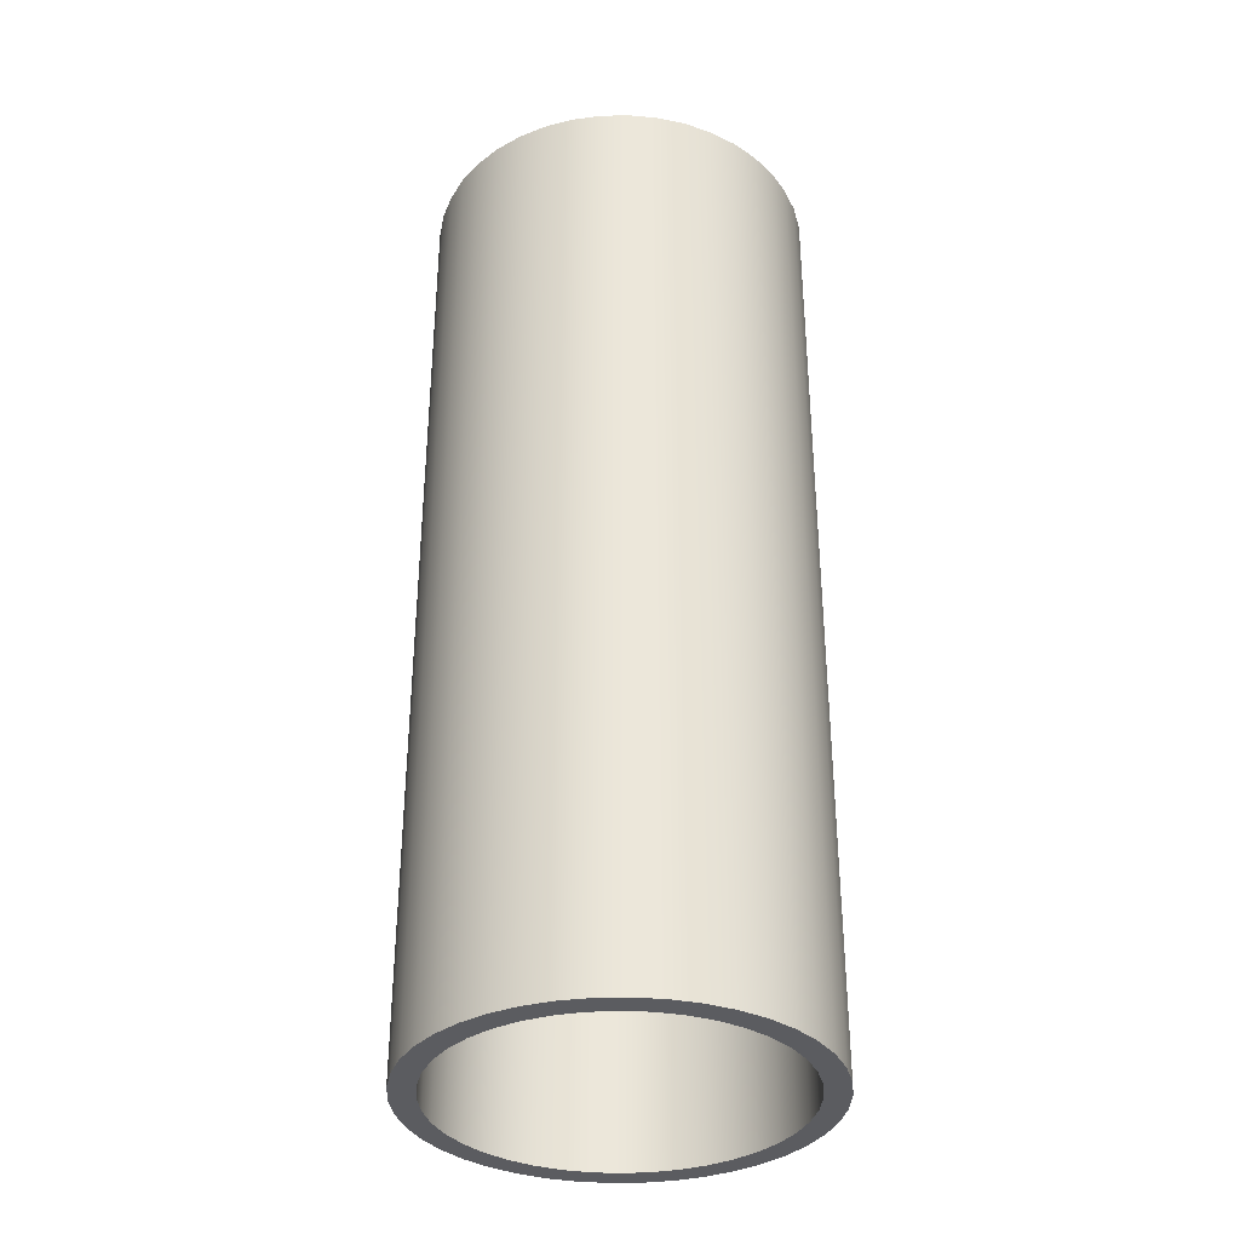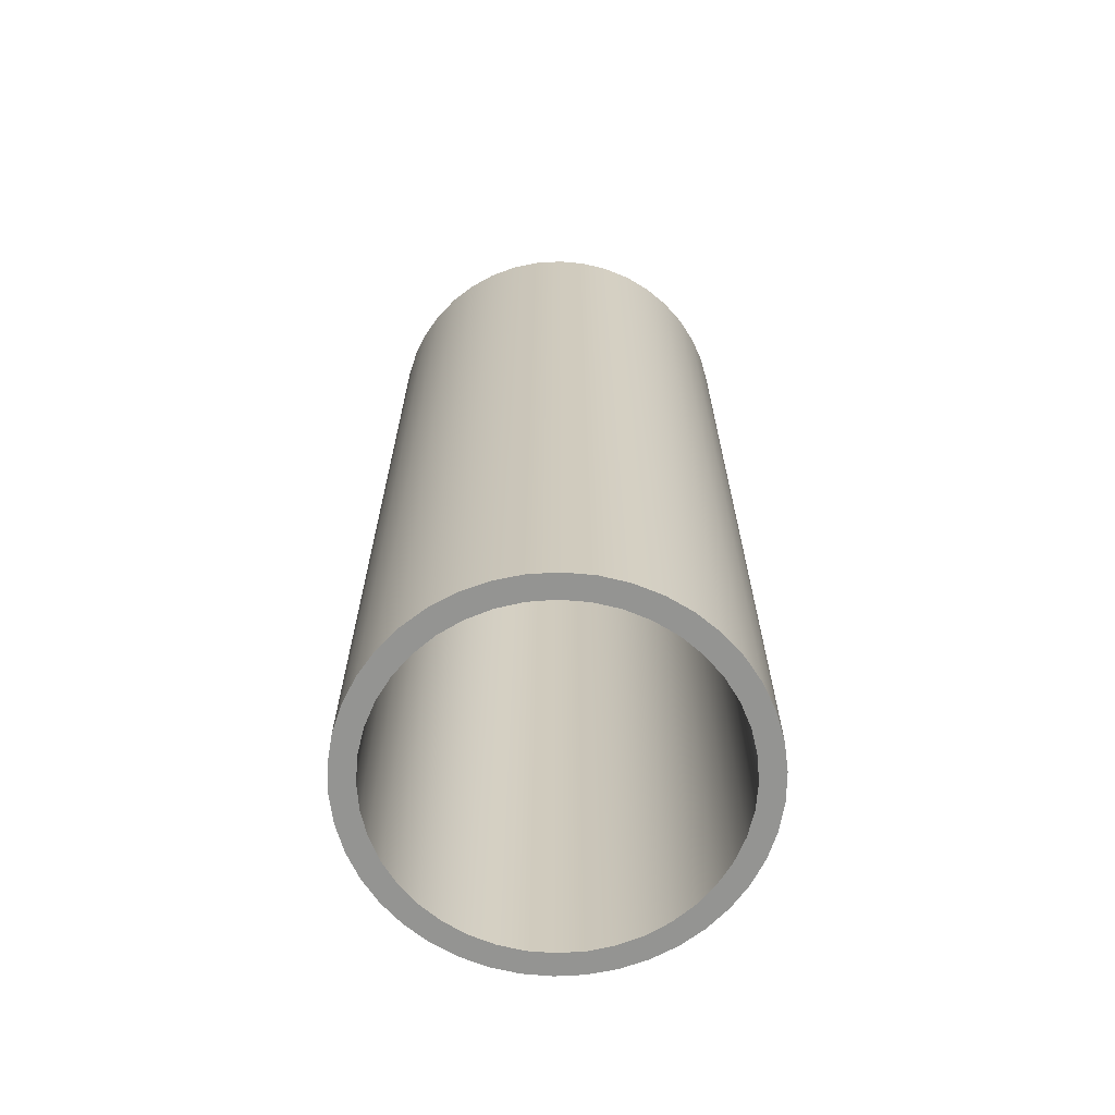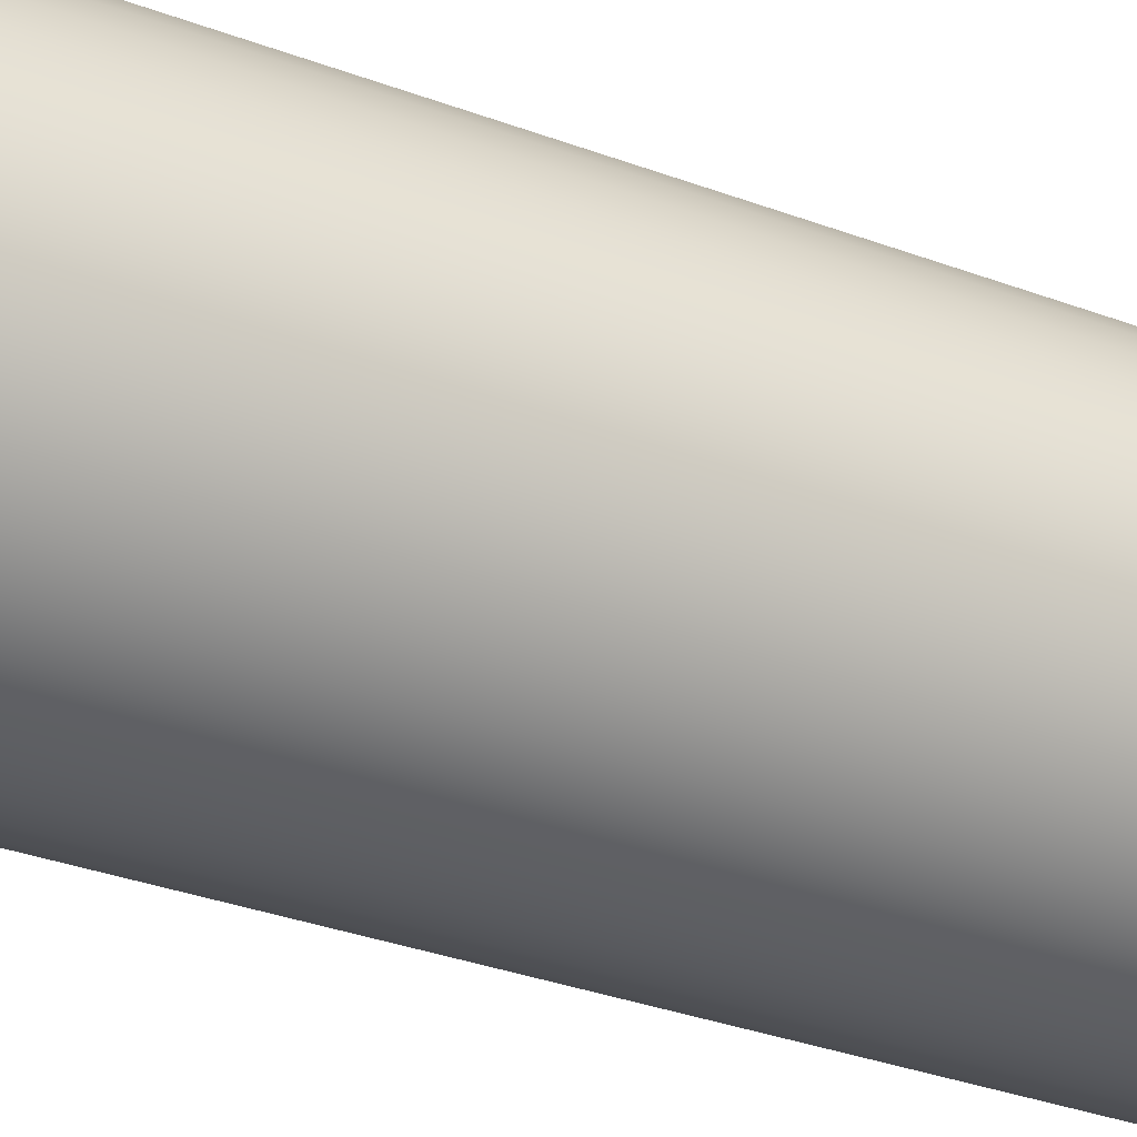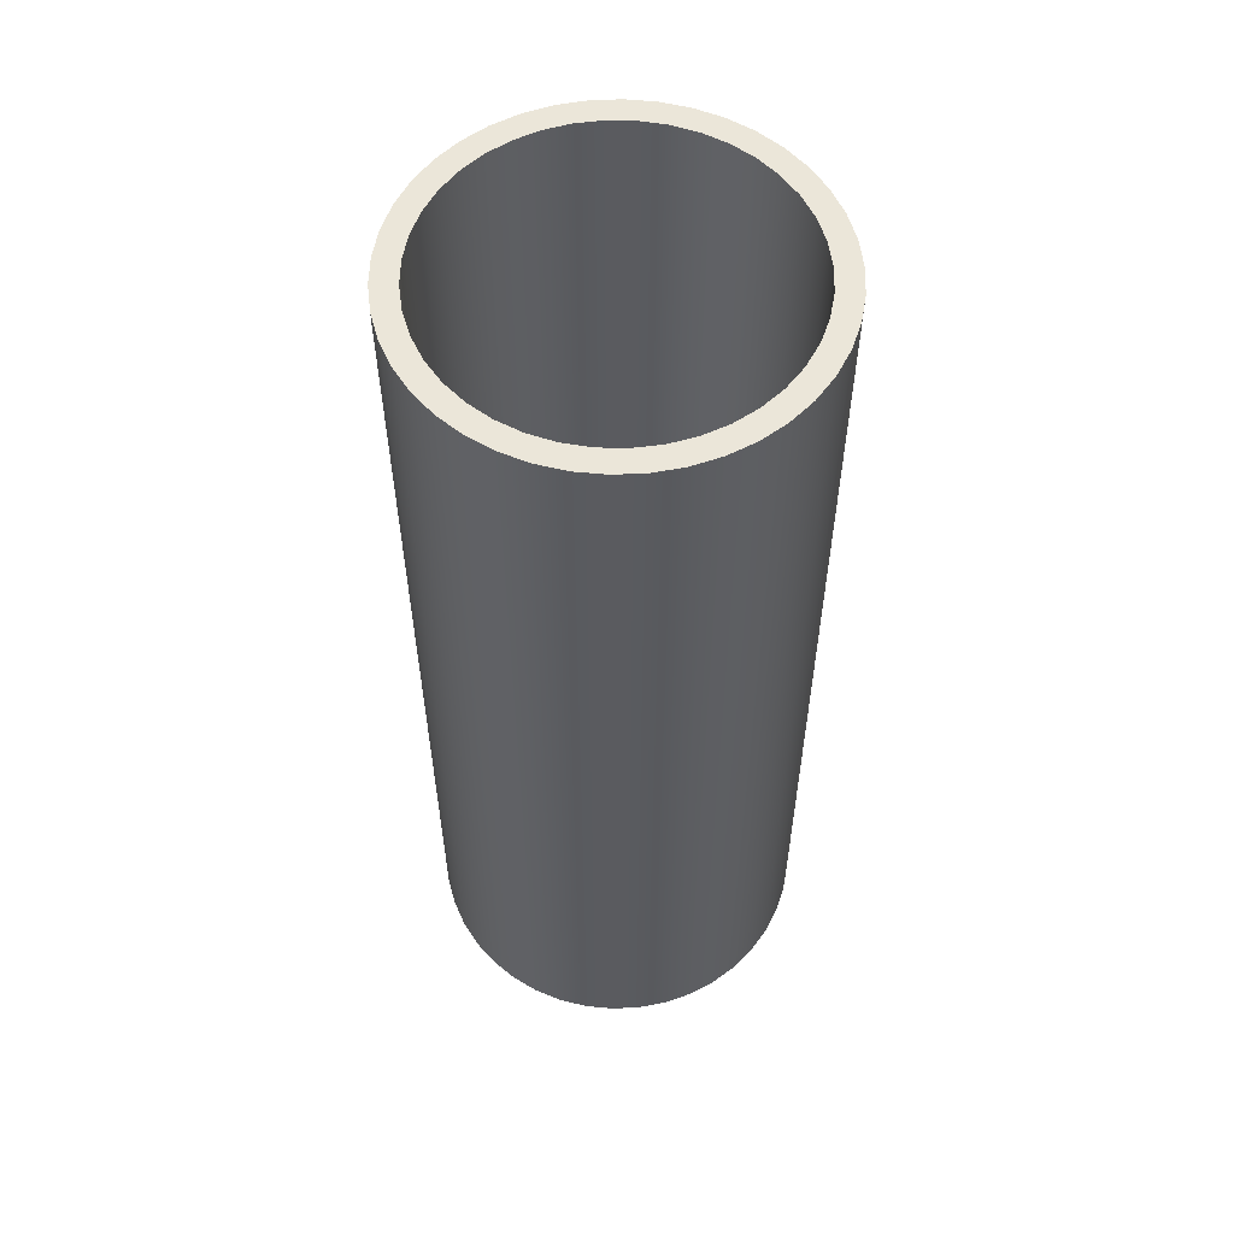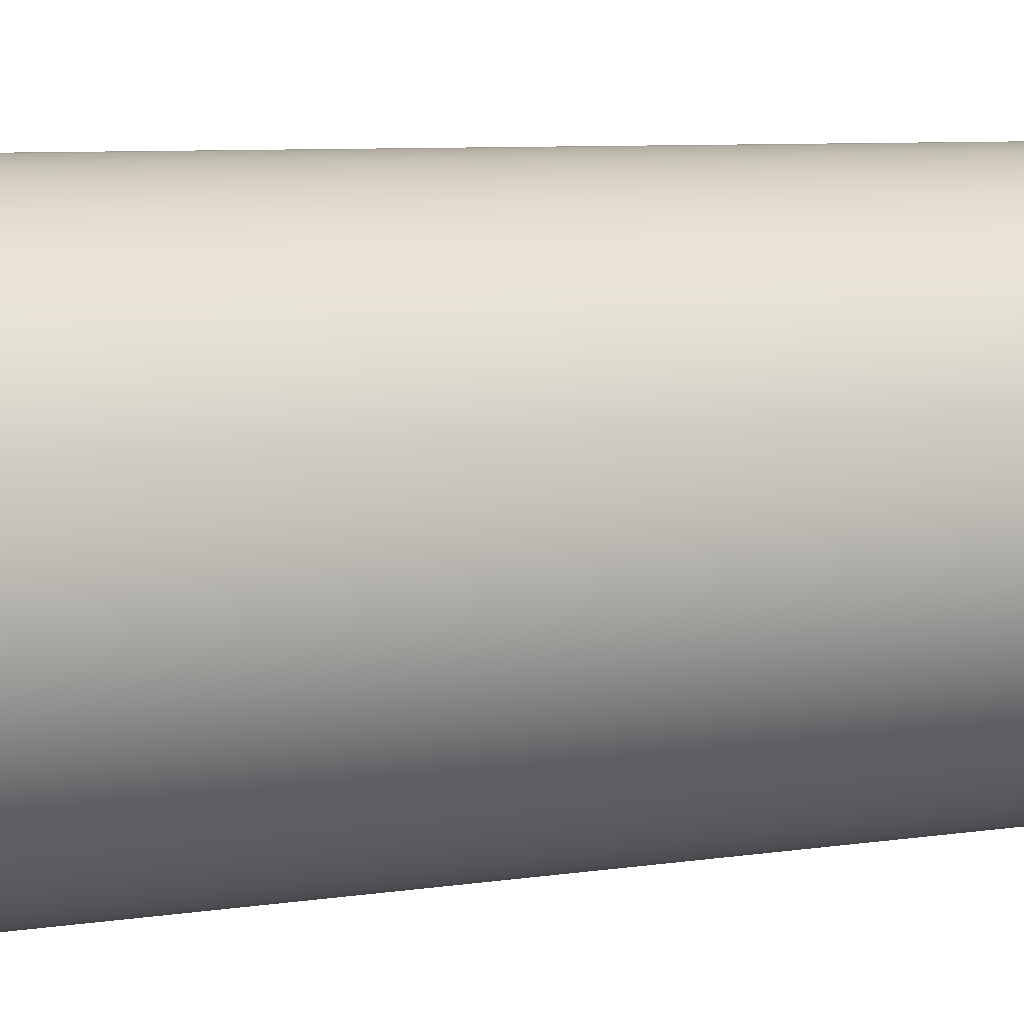
<metadata>
{"format":"obj","ext":"obj","renderer":"f3d","projection":"perspective","resolution":1024,"background":"white","views":[{"elev":-34.8,"azim":-152.6,"up":"+Y"},{"elev":-66.9,"azim":-108.2,"up":"+Y"},{"elev":-34.1,"azim":63.3,"up":"+Z"},{"elev":56.7,"azim":5.8,"up":"+Y"},{"elev":6.4,"azim":-117.1,"up":"+Z"}]}
</metadata>
<code>
v -2.223 12.7 2.722e-16
v -2.195 12.7 -0.3477
v -2.114 12.7 -0.6868
v -1.98 12.7 -1.009
v -1.798 12.7 -1.306
v -1.572 12.7 -1.572
v -1.306 12.7 -1.798
v -1.009 12.7 -1.98
v -0.6868 12.7 -2.114
v -0.3477 12.7 -2.195
v 1.361e-16 12.7 -2.223
v 0.3477 12.7 -2.195
v 0.6868 12.7 -2.114
v 1.009 12.7 -1.98
v 1.306 12.7 -1.798
v 1.572 12.7 -1.572
v 1.798 12.7 -1.306
v 1.98 12.7 -1.009
v 2.114 12.7 -0.6868
v 2.195 12.7 -0.3477
v 2.223 12.7 0
v 2.195 12.7 0.3477
v 2.114 12.7 0.6868
v 1.98 12.7 1.009
v 1.798 12.7 1.306
v 1.572 12.7 1.572
v 1.306 12.7 1.798
v 1.009 12.7 1.98
v 0.6868 12.7 2.114
v 0.3477 12.7 2.195
v 1.361e-16 12.7 2.223
v -0.3477 12.7 2.195
v -0.6868 12.7 2.114
v -1.009 12.7 1.98
v -1.306 12.7 1.798
v -1.572 12.7 1.572
v -1.798 12.7 1.306
v -1.98 12.7 1.009
v -2.114 12.7 0.6868
v -2.195 12.7 0.3477
v -2.54 12.7 3.111e-16
v -2.512 12.7 0.3786
v -2.427 12.7 0.7487
v -2.288 12.7 1.102
v -2.099 12.7 1.431
v -1.862 12.7 1.728
v -1.584 12.7 1.986
v -1.27 12.7 2.2
v -0.928 12.7 2.364
v -0.5652 12.7 2.476
v -0.1898 12.7 2.533
v 0.1898 12.7 2.533
v 0.5652 12.7 2.476
v 0.928 12.7 2.364
v 1.27 12.7 2.2
v 1.584 12.7 1.986
v 1.862 12.7 1.728
v 2.099 12.7 1.431
v 2.288 12.7 1.102
v 2.427 12.7 0.7487
v 2.512 12.7 0.3786
v 2.54 12.7 0
v 2.512 12.7 -0.3786
v 2.427 12.7 -0.7487
v 2.288 12.7 -1.102
v 2.099 12.7 -1.431
v 1.862 12.7 -1.728
v 1.584 12.7 -1.986
v 1.27 12.7 -2.2
v 0.928 12.7 -2.364
v 0.5652 12.7 -2.476
v 0.1898 12.7 -2.533
v -0.1898 12.7 -2.533
v -0.5652 12.7 -2.476
v -0.928 12.7 -2.364
v -1.27 12.7 -2.2
v -1.584 12.7 -1.986
v -1.862 12.7 -1.728
v -2.099 12.7 -1.431
v -2.288 12.7 -1.102
v -2.427 12.7 -0.7487
v -2.512 12.7 -0.3786
v -2.223 0 2.722e-16
v -2.195 0 0.3477
v -2.114 0 0.6868
v -1.98 0 1.009
v -1.798 0 1.306
v -1.572 0 1.572
v -1.306 0 1.798
v -1.009 0 1.98
v -0.6868 0 2.114
v -0.3477 0 2.195
v 1.361e-16 0 2.223
v 0.3477 0 2.195
v 0.6868 0 2.114
v 1.009 0 1.98
v 1.306 0 1.798
v 1.572 0 1.572
v 1.798 0 1.306
v 1.98 0 1.009
v 2.114 0 0.6868
v 2.195 0 0.3477
v 2.223 0 0
v 2.195 0 -0.3477
v 2.114 0 -0.6868
v 1.98 0 -1.009
v 1.798 0 -1.306
v 1.572 0 -1.572
v 1.306 0 -1.798
v 1.009 0 -1.98
v 0.6868 0 -2.114
v 0.3477 0 -2.195
v 1.361e-16 0 -2.223
v -0.3477 0 -2.195
v -0.6868 0 -2.114
v -1.009 0 -1.98
v -1.306 0 -1.798
v -1.572 0 -1.572
v -1.798 0 -1.306
v -1.98 0 -1.009
v -2.114 0 -0.6868
v -2.195 0 -0.3477
v -2.54 0 3.111e-16
v -2.512 0 -0.3786
v -2.427 0 -0.7487
v -2.288 0 -1.102
v -2.099 0 -1.431
v -1.862 0 -1.728
v -1.584 0 -1.986
v -1.27 0 -2.2
v -0.928 0 -2.364
v -0.5652 0 -2.476
v -0.1898 0 -2.533
v 0.1898 0 -2.533
v 0.5652 0 -2.476
v 0.928 0 -2.364
v 1.27 0 -2.2
v 1.584 0 -1.986
v 1.862 0 -1.728
v 2.099 0 -1.431
v 2.288 0 -1.102
v 2.427 0 -0.7487
v 2.512 0 -0.3786
v 2.54 0 0
v 2.512 0 0.3786
v 2.427 0 0.7487
v 2.288 0 1.102
v 2.099 0 1.431
v 1.862 0 1.728
v 1.584 0 1.986
v 1.27 0 2.2
v 0.928 0 2.364
v 0.5652 0 2.476
v 0.1898 0 2.533
v -0.1898 0 2.533
v -0.5652 0 2.476
v -0.928 0 2.364
v -1.27 0 2.2
v -1.584 0 1.986
v -1.862 0 1.728
v -2.099 0 1.431
v -2.288 0 1.102
v -2.427 0 0.7487
v -2.512 0 0.3786
v -2.54 12.7 3.111e-16
v -2.512 12.7 -0.3786
v -2.427 12.7 -0.7487
v -2.288 12.7 -1.102
v -2.099 12.7 -1.431
v -1.862 12.7 -1.728
v -1.584 12.7 -1.986
v -1.27 12.7 -2.2
v -0.928 12.7 -2.364
v -0.5652 12.7 -2.476
v -0.1898 12.7 -2.533
v 0.1898 12.7 -2.533
v 0.5652 12.7 -2.476
v 0.928 12.7 -2.364
v 1.27 12.7 -2.2
v 1.584 12.7 -1.986
v 1.862 12.7 -1.728
v 2.099 12.7 -1.431
v 2.288 12.7 -1.102
v 2.427 12.7 -0.7487
v 2.512 12.7 -0.3786
v 2.54 12.7 0
v 2.512 12.7 0.3786
v 2.427 12.7 0.7487
v 2.288 12.7 1.102
v 2.099 12.7 1.431
v 1.862 12.7 1.728
v 1.584 12.7 1.986
v 1.27 12.7 2.2
v 0.928 12.7 2.364
v 0.5652 12.7 2.476
v 0.1898 12.7 2.533
v -0.1898 12.7 2.533
v -0.5652 12.7 2.476
v -0.928 12.7 2.364
v -1.27 12.7 2.2
v -1.584 12.7 1.986
v -1.862 12.7 1.728
v -2.099 12.7 1.431
v -2.288 12.7 1.102
v -2.427 12.7 0.7487
v -2.512 12.7 0.3786
v -2.54 0 3.111e-16
v -2.512 0 0.3786
v -2.427 0 0.7487
v -2.288 0 1.102
v -2.099 0 1.431
v -1.862 0 1.728
v -1.584 0 1.986
v -1.27 0 2.2
v -0.928 0 2.364
v -0.5652 0 2.476
v -0.1898 0 2.533
v 0.1898 0 2.533
v 0.5652 0 2.476
v 0.928 0 2.364
v 1.27 0 2.2
v 1.584 0 1.986
v 1.862 0 1.728
v 2.099 0 1.431
v 2.288 0 1.102
v 2.427 0 0.7487
v 2.512 0 0.3786
v 2.54 0 0
v 2.512 0 -0.3786
v 2.427 0 -0.7487
v 2.288 0 -1.102
v 2.099 0 -1.431
v 1.862 0 -1.728
v 1.584 0 -1.986
v 1.27 0 -2.2
v 0.928 0 -2.364
v 0.5652 0 -2.476
v 0.1898 0 -2.533
v -0.1898 0 -2.533
v -0.5652 0 -2.476
v -0.928 0 -2.364
v -1.27 0 -2.2
v -1.584 0 -1.986
v -1.862 0 -1.728
v -2.099 0 -1.431
v -2.288 0 -1.102
v -2.427 0 -0.7487
v -2.512 0 -0.3786
v -2.54 0 3.111e-16
v -2.54 12.7 3.111e-16
v -2.223 12.7 2.722e-16
v -2.195 12.7 0.3477
v -2.114 12.7 0.6868
v -1.98 12.7 1.009
v -1.798 12.7 1.306
v -1.572 12.7 1.572
v -1.306 12.7 1.798
v -1.009 12.7 1.98
v -0.6868 12.7 2.114
v -0.3477 12.7 2.195
v 1.361e-16 12.7 2.223
v 0.3477 12.7 2.195
v 0.6868 12.7 2.114
v 1.009 12.7 1.98
v 1.306 12.7 1.798
v 1.572 12.7 1.572
v 1.798 12.7 1.306
v 1.98 12.7 1.009
v 2.114 12.7 0.6868
v 2.195 12.7 0.3477
v 2.223 12.7 0
v 2.195 12.7 -0.3477
v 2.114 12.7 -0.6868
v 1.98 12.7 -1.009
v 1.798 12.7 -1.306
v 1.572 12.7 -1.572
v 1.306 12.7 -1.798
v 1.009 12.7 -1.98
v 0.6868 12.7 -2.114
v 0.3477 12.7 -2.195
v 1.361e-16 12.7 -2.223
v -0.3477 12.7 -2.195
v -0.6868 12.7 -2.114
v -1.009 12.7 -1.98
v -1.306 12.7 -1.798
v -1.572 12.7 -1.572
v -1.798 12.7 -1.306
v -1.98 12.7 -1.009
v -2.114 12.7 -0.6868
v -2.195 12.7 -0.3477
v -2.223 0 2.722e-16
v -2.195 0 -0.3477
v -2.114 0 -0.6868
v -1.98 0 -1.009
v -1.798 0 -1.306
v -1.572 0 -1.572
v -1.306 0 -1.798
v -1.009 0 -1.98
v -0.6868 0 -2.114
v -0.3477 0 -2.195
v 1.361e-16 0 -2.223
v 0.3477 0 -2.195
v 0.6868 0 -2.114
v 1.009 0 -1.98
v 1.306 0 -1.798
v 1.572 0 -1.572
v 1.798 0 -1.306
v 1.98 0 -1.009
v 2.114 0 -0.6868
v 2.195 0 -0.3477
v 2.223 0 0
v 2.195 0 0.3477
v 2.114 0 0.6868
v 1.98 0 1.009
v 1.798 0 1.306
v 1.572 0 1.572
v 1.306 0 1.798
v 1.009 0 1.98
v 0.6868 0 2.114
v 0.3477 0 2.195
v 1.361e-16 0 2.223
v -0.3477 0 2.195
v -0.6868 0 2.114
v -1.009 0 1.98
v -1.306 0 1.798
v -1.572 0 1.572
v -1.798 0 1.306
v -1.98 0 1.009
v -2.114 0 0.6868
v -2.195 0 0.3477
v -2.223 12.7 2.722e-16
v -2.223 0 2.722e-16
f 2 82 1
f 1 82 41
f 1 41 42
f 82 2 81
f 81 2 3
f 81 3 80
f 80 3 4
f 80 4 79
f 79 4 5
f 79 5 78
f 78 5 6
f 78 6 77
f 77 6 7
f 77 7 76
f 76 7 8
f 76 8 75
f 75 8 9
f 75 9 74
f 74 9 10
f 74 10 73
f 73 10 11
f 73 11 72
f 72 11 12
f 72 12 71
f 71 12 13
f 71 13 70
f 70 13 14
f 70 14 69
f 69 14 15
f 69 15 68
f 68 15 16
f 68 16 67
f 67 16 17
f 67 17 66
f 66 17 18
f 66 18 65
f 65 18 19
f 65 19 64
f 64 19 20
f 64 20 63
f 63 20 21
f 63 21 62
f 62 21 61
f 61 21 22
f 61 22 60
f 60 22 23
f 60 23 59
f 59 23 24
f 59 24 58
f 58 24 25
f 58 25 57
f 57 25 26
f 57 26 56
f 56 26 27
f 56 27 55
f 55 27 28
f 55 28 54
f 54 28 29
f 54 29 53
f 53 29 30
f 53 30 52
f 52 30 31
f 52 31 51
f 51 31 32
f 51 32 50
f 50 32 33
f 50 33 49
f 49 33 34
f 49 34 48
f 48 34 35
f 48 35 47
f 47 35 36
f 47 36 46
f 46 36 37
f 46 37 45
f 45 37 38
f 45 38 44
f 44 38 39
f 44 39 43
f 43 39 40
f 43 40 42
f 42 40 1
f 84 164 83
f 83 164 123
f 83 123 124
f 164 84 163
f 163 84 85
f 163 85 162
f 162 85 86
f 162 86 161
f 161 86 87
f 161 87 160
f 160 87 88
f 160 88 159
f 159 88 89
f 159 89 158
f 158 89 90
f 158 90 157
f 157 90 91
f 157 91 156
f 156 91 92
f 156 92 155
f 155 92 93
f 155 93 154
f 154 93 94
f 154 94 153
f 153 94 95
f 153 95 152
f 152 95 96
f 152 96 151
f 151 96 97
f 151 97 150
f 150 97 98
f 150 98 149
f 149 98 99
f 149 99 148
f 148 99 100
f 148 100 147
f 147 100 101
f 147 101 146
f 146 101 102
f 146 102 145
f 145 102 103
f 145 103 144
f 144 103 143
f 143 103 104
f 143 104 142
f 142 104 105
f 142 105 141
f 141 105 106
f 141 106 140
f 140 106 107
f 140 107 139
f 139 107 108
f 139 108 138
f 138 108 109
f 138 109 137
f 137 109 110
f 137 110 136
f 136 110 111
f 136 111 135
f 135 111 112
f 135 112 134
f 134 112 113
f 134 113 133
f 133 113 114
f 133 114 132
f 132 114 115
f 132 115 131
f 131 115 116
f 131 116 130
f 130 116 117
f 130 117 129
f 129 117 118
f 129 118 128
f 128 118 119
f 128 119 127
f 127 119 120
f 127 120 126
f 126 120 121
f 126 121 125
f 125 121 122
f 125 122 124
f 124 122 83
f 166 248 165
f 165 248 249
f 250 207 206
f 206 207 208
f 206 208 205
f 205 208 209
f 205 209 204
f 204 209 210
f 204 210 203
f 203 210 211
f 203 211 202
f 202 211 212
f 202 212 201
f 201 212 213
f 201 213 200
f 200 213 214
f 200 214 199
f 199 214 215
f 199 215 198
f 198 215 216
f 198 216 197
f 197 216 217
f 197 217 196
f 196 217 218
f 196 218 195
f 195 218 219
f 195 219 194
f 194 219 220
f 194 220 193
f 193 220 221
f 193 221 192
f 192 221 222
f 192 222 191
f 191 222 223
f 191 223 190
f 190 223 224
f 190 224 189
f 189 224 225
f 189 225 188
f 188 225 226
f 188 226 187
f 187 226 227
f 187 227 186
f 186 227 228
f 186 228 185
f 185 228 229
f 185 229 184
f 184 229 230
f 184 230 183
f 183 230 231
f 183 231 182
f 182 231 232
f 182 232 181
f 181 232 233
f 181 233 180
f 180 233 234
f 180 234 179
f 179 234 235
f 179 235 178
f 178 235 236
f 178 236 177
f 177 236 237
f 177 237 176
f 176 237 238
f 176 238 175
f 175 238 239
f 175 239 174
f 174 239 240
f 174 240 173
f 173 240 241
f 173 241 172
f 172 241 242
f 172 242 171
f 171 242 243
f 171 243 170
f 170 243 244
f 170 244 169
f 169 244 245
f 169 245 168
f 168 245 246
f 168 246 167
f 167 246 247
f 167 247 166
f 166 247 248
f 252 330 251
f 251 330 332
f 331 291 290
f 290 291 292
f 290 292 289
f 289 292 293
f 289 293 288
f 288 293 294
f 288 294 287
f 287 294 295
f 287 295 286
f 286 295 296
f 286 296 285
f 285 296 297
f 285 297 284
f 284 297 298
f 284 298 283
f 283 298 299
f 283 299 282
f 282 299 300
f 282 300 281
f 281 300 301
f 281 301 280
f 280 301 302
f 280 302 279
f 279 302 303
f 279 303 278
f 278 303 304
f 278 304 277
f 277 304 305
f 277 305 276
f 276 305 306
f 276 306 275
f 275 306 307
f 275 307 274
f 274 307 308
f 274 308 273
f 273 308 309
f 273 309 272
f 272 309 310
f 272 310 271
f 271 310 311
f 271 311 270
f 270 311 312
f 270 312 269
f 269 312 313
f 269 313 268
f 268 313 314
f 268 314 267
f 267 314 315
f 267 315 266
f 266 315 316
f 266 316 265
f 265 316 317
f 265 317 264
f 264 317 318
f 264 318 263
f 263 318 319
f 263 319 262
f 262 319 320
f 262 320 261
f 261 320 321
f 261 321 260
f 260 321 322
f 260 322 259
f 259 322 323
f 259 323 258
f 258 323 324
f 258 324 257
f 257 324 325
f 257 325 256
f 256 325 326
f 256 326 255
f 255 326 327
f 255 327 254
f 254 327 328
f 254 328 253
f 253 328 329
f 253 329 252
f 252 329 330

</code>
